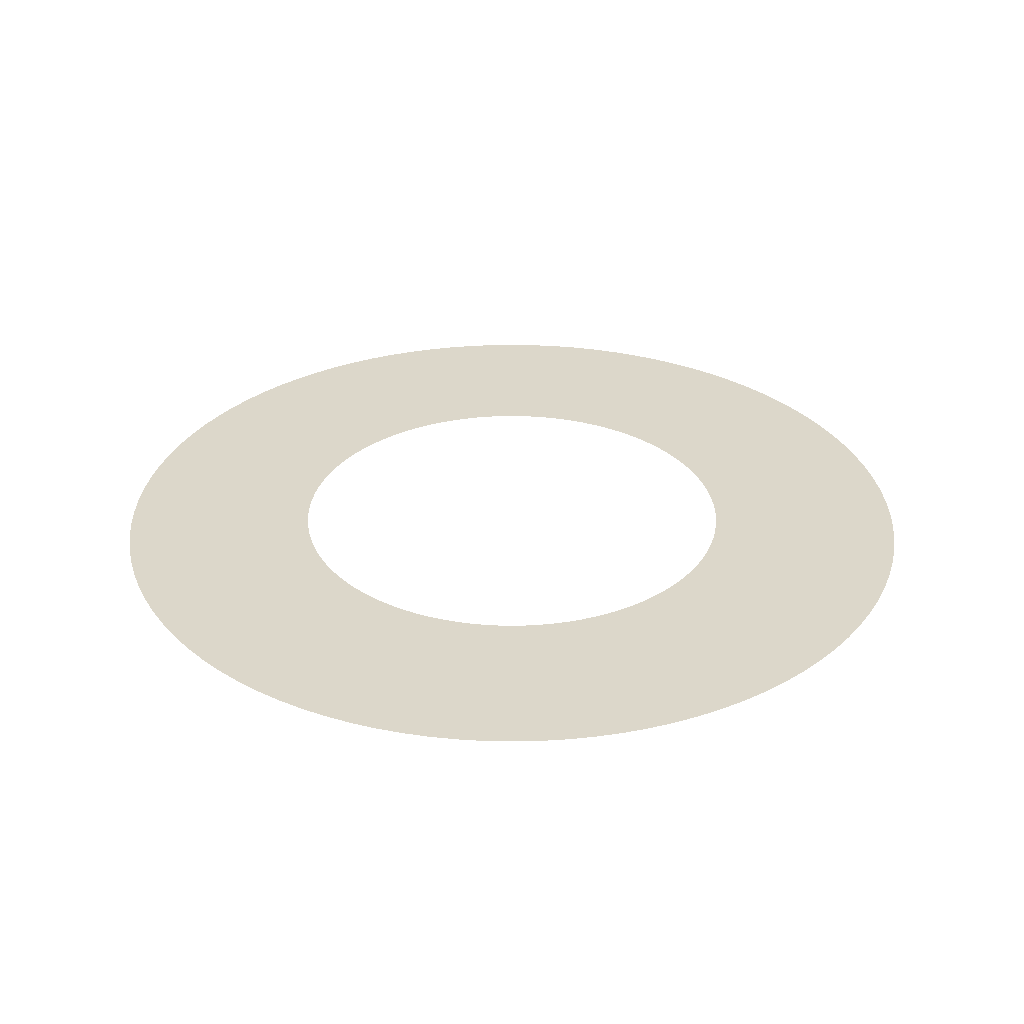
<metadata>
{"format":"obj","ext":"obj","renderer":"f3d","projection":"perspective","resolution":1024,"background":"white","views":[{"elev":30.6,"azim":172.8,"up":"+Z"}]}
</metadata>
<code>
v 0.02204 -0.3503 0.02122
v 0 -0.27 0.02094
v 0.01695 -0.2695 0.02094
v -0.05059 0.2652 0.01907
v -0.04399 0.3482 0.01878
v -0.03384 0.2679 0.01906
v 0.03384 -0.2679 0.02093
v -0.08729 0.34 0.01881
v -0.06715 0.2615 0.01909
v 0.05059 -0.2652 0.02093
v 0.04399 -0.3482 0.02122
v -0.1085 0.3338 0.01884
v -0.08343 0.2568 0.0191
v 0.08729 -0.34 0.02119
v 0.06715 -0.2615 0.02091
v -0.09939 0.251 0.01912
v 0.08343 -0.2568 0.0209
v -0.1494 0.3176 0.01889
v -0.115 0.2443 0.01915
v 0.09939 -0.251 0.02088
v 0.1085 -0.3338 0.02116
v -0.1691 0.3076 0.01893
v -0.1301 0.2366 0.01917
v 0.1494 -0.3176 0.02111
v 0.115 -0.2443 0.02085
v -0.1447 0.228 0.0192
v 0.1691 -0.3076 0.02107
v 0.1301 -0.2366 0.02083
v -0.2063 0.284 0.01901
v -0.1587 0.2184 0.01924
v 0.1881 -0.2964 0.02104
v 0.1447 -0.228 0.0208
v -0.2237 0.2704 0.01906
v -0.1721 0.208 0.01927
v 0.1587 -0.2184 0.02076
v -0.2403 0.2559 0.01911
v -0.1848 0.1968 0.01931
v 0.2237 -0.2704 0.02094
v 0.1721 -0.208 0.02073
v -0.2559 0.2403 0.01916
v -0.1968 0.1848 0.01936
v 0.2403 -0.2559 0.02089
v 0.1848 -0.1968 0.02069
v -0.208 0.1721 0.0194
v 0.1968 -0.1848 0.02065
v -0.284 0.2063 0.01928
v -0.2184 0.1587 0.01945
v 0.208 -0.1721 0.0206
v 0.2559 -0.2403 0.02084
v -0.2964 0.1881 0.01934
v -0.228 0.1447 0.01949
v 0.2184 -0.1587 0.02055
v 0.2705 -0.2237 0.02078
v -0.2366 0.1301 0.01955
v 0.2964 -0.1881 0.02066
v 0.228 -0.1447 0.0205
v -0.2443 0.115 0.0196
v -0.3076 0.1691 0.01941
v 0.3076 -0.1691 0.02059
v 0.2366 -0.1301 0.02045
v -0.251 0.09939 0.01965
v -0.3176 0.1494 0.01948
v 0.2443 -0.115 0.0204
v -0.3338 0.1085 0.01962
v -0.2568 0.08343 0.01971
v 0.3264 -0.1292 0.02045
v 0.251 -0.09939 0.02035
v -0.2615 0.06715 0.01977
v 0.2568 -0.08343 0.02029
v -0.2652 0.05059 0.01982
v -0.34 0.08729 0.0197
v 0.2615 -0.06715 0.02023
v 0.3338 -0.1085 0.02038
v -0.3482 0.04399 0.01985
v -0.2679 0.03384 0.01988
v 0.3448 -0.06577 0.02023
v 0.2652 -0.05059 0.02018
v -0.3503 0.02204 0.01992
v -0.2695 0.01695 0.01994
v 0.3482 -0.04399 0.02015
v 0.2679 -0.03384 0.02012
v -0.351 0 0.02
v -0.27 0 0.02
v 0.2695 -0.01695 0.02006
v -0.3503 -0.02204 0.02008
v -0.2695 -0.01695 0.02006
v 0.27 0 0.02
v 0.3503 -0.02204 0.02008
v -0.2679 -0.03384 0.02012
v 0.3503 0.02204 0.01992
v 0.2695 0.01695 0.01994
v -0.3448 -0.06577 0.02023
v -0.2652 -0.05059 0.02018
v 0.2679 0.03384 0.01988
v -0.34 -0.08729 0.02031
v -0.2615 -0.06715 0.02023
v 0.2652 0.05059 0.01982
v 0.3482 0.04399 0.01985
v -0.3338 -0.1085 0.02038
v -0.2568 -0.08343 0.02029
v 0.34 0.08729 0.0197
v 0.2615 0.06715 0.01977
v -0.251 -0.09939 0.02035
v 0.2568 0.08343 0.01971
v -0.3176 -0.1494 0.02052
v -0.2443 -0.115 0.0204
v 0.251 0.09939 0.01965
v 0.3338 0.1085 0.01962
v -0.3076 -0.1691 0.02059
v -0.2366 -0.1301 0.02045
v 0.2443 0.115 0.0196
v 0.3264 0.1292 0.01955
v -0.228 -0.1447 0.0205
v 0.3076 0.1691 0.01941
v 0.2366 0.1301 0.01955
v -0.284 -0.2063 0.02072
v -0.2184 -0.1587 0.02055
v 0.2964 0.1881 0.01934
v 0.228 0.1447 0.01949
v -0.2705 -0.2237 0.02078
v -0.208 -0.1721 0.0206
v 0.2184 0.1587 0.01945
v -0.1968 -0.1848 0.02065
v 0.2705 0.2237 0.01922
v 0.208 0.1721 0.0194
v -0.2403 -0.2559 0.02089
v -0.1848 -0.1968 0.02069
v 0.2559 0.2403 0.01916
v 0.1968 0.1848 0.01936
v -0.2237 -0.2704 0.02094
v -0.1721 -0.208 0.02073
v 0.1848 0.1968 0.01931
v -0.2063 -0.284 0.02099
v -0.1587 -0.2184 0.02076
v 0.1721 0.208 0.01927
v 0.2403 0.2559 0.01911
v -0.1881 -0.2964 0.02104
v -0.1447 -0.228 0.0208
v 0.1587 0.2184 0.01924
v 0.2237 0.2704 0.01906
v -0.1301 -0.2366 0.02083
v 0.1881 0.2964 0.01896
v 0.1447 0.228 0.0192
v -0.115 -0.2443 0.02085
v -0.1691 -0.3076 0.02107
v 0.1301 0.2366 0.01917
v -0.1292 -0.3263 0.02114
v -0.09939 -0.251 0.02088
v 0.115 0.2443 0.01915
v 0.1691 0.3076 0.01893
v -0.1085 -0.3338 0.02116
v -0.08343 -0.2568 0.0209
v 0.1292 0.3263 0.01886
v 0.09939 0.251 0.01912
v -0.08729 -0.34 0.02119
v -0.06715 -0.2615 0.02091
v 0.1085 0.3338 0.01884
v 0.08343 0.2568 0.0191
v -0.05059 -0.2652 0.02093
v 0.06715 0.2615 0.01909
v -0.04399 -0.3482 0.02122
v -0.03384 -0.2679 0.02093
v 0.06577 0.3448 0.0188
v 0.05059 0.2652 0.01907
v -0.02204 -0.3503 0.02122
v -0.01695 -0.2695 0.02094
v 0.03384 0.2679 0.01906
v 0.01695 0.2695 0.01906
v 0.04399 0.3482 0.01878
v 0 0.351 0.01878
v 0 0.27 0.01906
v -0.01695 0.2695 0.01906
v 0.01187 -0.1886 0.02066
v 0 -0.189 0.02066
v 0.01187 -0.1886 0.02066
v -0.03542 0.1857 0.01935
v -0.02369 0.1875 0.01935
v -0.03542 0.1857 0.01935
v 0.02369 -0.1875 0.02065
v 0.02369 -0.1875 0.02065
v -0.047 0.1831 0.01936
v -0.047 0.1831 0.01936
v 0.03542 -0.1857 0.02065
v 0.03542 -0.1857 0.02065
v -0.0584 0.1797 0.01937
v -0.0584 0.1797 0.01937
v 0.047 -0.1831 0.02064
v 0.047 -0.1831 0.02064
v -0.06958 0.1757 0.01939
v -0.06958 0.1757 0.01939
v 0.0584 -0.1797 0.02063
v 0.0584 -0.1797 0.02063
v -0.08047 0.171 0.0194
v -0.08047 0.171 0.0194
v 0.06958 -0.1757 0.02061
v 0.06958 -0.1757 0.02061
v -0.09105 0.1656 0.01942
v -0.09105 0.1656 0.01942
v 0.08047 -0.171 0.0206
v 0.08047 -0.171 0.0206
v -0.1013 0.1596 0.01944
v -0.1013 0.1596 0.01944
v 0.09105 -0.1656 0.02058
v 0.09105 -0.1656 0.02058
v -0.1111 0.1529 0.01947
v -0.1111 0.1529 0.01947
v 0.1013 -0.1596 0.02056
v 0.1013 -0.1596 0.02056
v -0.1205 0.1456 0.01949
v -0.1205 0.1456 0.01949
v 0.1111 -0.1529 0.02053
v 0.1111 -0.1529 0.02053
v -0.1294 0.1378 0.01952
v -0.1294 0.1378 0.01952
v 0.1205 -0.1456 0.02051
v 0.1205 -0.1456 0.02051
v -0.1378 0.1294 0.01955
v -0.1378 0.1294 0.01955
v 0.1294 -0.1378 0.02048
v 0.1294 -0.1378 0.02048
v -0.1456 0.1205 0.01958
v -0.1456 0.1205 0.01958
v 0.1378 -0.1294 0.02045
v 0.1378 -0.1294 0.02045
v -0.1529 0.1111 0.01961
v -0.1529 0.1111 0.01961
v 0.1456 -0.1205 0.02042
v 0.1456 -0.1205 0.02042
v -0.1596 0.1013 0.01965
v -0.1596 0.1013 0.01965
v 0.1529 -0.1111 0.02039
v 0.1529 -0.1111 0.02039
v -0.1656 0.09105 0.01968
v -0.1656 0.09105 0.01968
v 0.1596 -0.1013 0.02035
v 0.1596 -0.1013 0.02035
v -0.171 0.08047 0.01972
v -0.171 0.08047 0.01972
v 0.1656 -0.09105 0.02032
v 0.1656 -0.09105 0.02032
v -0.1757 0.06957 0.01976
v -0.1757 0.06957 0.01976
v 0.171 -0.08047 0.02028
v 0.171 -0.08047 0.02028
v -0.1797 0.0584 0.0198
v -0.1797 0.0584 0.0198
v 0.1757 -0.06957 0.02024
v 0.1757 -0.06957 0.02024
v -0.1831 0.047 0.01984
v -0.1831 0.047 0.01984
v 0.1797 -0.0584 0.0202
v 0.1797 -0.0584 0.0202
v -0.1857 0.03542 0.01988
v -0.1857 0.03542 0.01988
v 0.1831 -0.047 0.02016
v 0.1831 -0.047 0.02016
v -0.1875 0.02369 0.01992
v -0.1875 0.02369 0.01992
v 0.1857 -0.03542 0.02012
v 0.1857 -0.03542 0.02012
v -0.1886 0.01187 0.01996
v -0.1886 0.01187 0.01996
v 0.1875 -0.02369 0.02008
v 0.1875 -0.02369 0.02008
v -0.189 0 0.02
v -0.189 0 0.02
v 0.1886 -0.01187 0.02004
v 0.1886 -0.01187 0.02004
v -0.1886 -0.01187 0.02004
v -0.1886 -0.01187 0.02004
v 0.189 0 0.02
v 0.189 0 0.02
v -0.1875 -0.02369 0.02008
v -0.1875 -0.02369 0.02008
v 0.1886 0.01187 0.01996
v 0.1886 0.01187 0.01996
v -0.1857 -0.03542 0.02012
v -0.1857 -0.03542 0.02012
v 0.1875 0.02369 0.01992
v 0.1875 0.02369 0.01992
v -0.1831 -0.047 0.02016
v -0.1831 -0.047 0.02016
v 0.1857 0.03542 0.01988
v 0.1857 0.03542 0.01988
v -0.1797 -0.0584 0.0202
v -0.1797 -0.0584 0.0202
v 0.1831 0.047 0.01984
v 0.1831 0.047 0.01984
v -0.1757 -0.06957 0.02024
v -0.1757 -0.06957 0.02024
v 0.1797 0.0584 0.0198
v 0.1797 0.0584 0.0198
v -0.171 -0.08047 0.02028
v -0.171 -0.08047 0.02028
v 0.1757 0.06957 0.01976
v 0.1757 0.06957 0.01976
v -0.1656 -0.09105 0.02032
v -0.1656 -0.09105 0.02032
v 0.171 0.08047 0.01972
v 0.171 0.08047 0.01972
v -0.1596 -0.1013 0.02035
v -0.1596 -0.1013 0.02035
v 0.1656 0.09105 0.01968
v 0.1656 0.09105 0.01968
v -0.1529 -0.1111 0.02039
v -0.1529 -0.1111 0.02039
v 0.1596 0.1013 0.01965
v 0.1596 0.1013 0.01965
v -0.1456 -0.1205 0.02042
v -0.1456 -0.1205 0.02042
v 0.1529 0.1111 0.01961
v 0.1529 0.1111 0.01961
v -0.1378 -0.1294 0.02045
v -0.1378 -0.1294 0.02045
v 0.1456 0.1205 0.01958
v 0.1456 0.1205 0.01958
v -0.1294 -0.1378 0.02048
v -0.1294 -0.1378 0.02048
v 0.1378 0.1294 0.01955
v 0.1378 0.1294 0.01955
v -0.1205 -0.1456 0.02051
v -0.1205 -0.1456 0.02051
v 0.1294 0.1378 0.01952
v 0.1294 0.1378 0.01952
v -0.1111 -0.1529 0.02053
v -0.1111 -0.1529 0.02053
v 0.1205 0.1456 0.01949
v 0.1205 0.1456 0.01949
v -0.1013 -0.1596 0.02056
v -0.1013 -0.1596 0.02056
v 0.1111 0.1529 0.01947
v 0.1111 0.1529 0.01947
v -0.09105 -0.1656 0.02058
v -0.09105 -0.1656 0.02058
v 0.1013 0.1596 0.01944
v 0.1013 0.1596 0.01944
v -0.08047 -0.171 0.0206
v -0.08047 -0.171 0.0206
v 0.09105 0.1656 0.01942
v 0.09105 0.1656 0.01942
v -0.06957 -0.1757 0.02061
v -0.06957 -0.1757 0.02061
v 0.08047 0.171 0.0194
v 0.08047 0.171 0.0194
v -0.0584 -0.1797 0.02063
v -0.0584 -0.1797 0.02063
v 0.06957 0.1757 0.01939
v 0.06957 0.1757 0.01939
v -0.047 -0.1831 0.02064
v -0.047 -0.1831 0.02064
v 0.0584 0.1797 0.01937
v 0.0584 0.1797 0.01937
v -0.03542 -0.1857 0.02065
v -0.03542 -0.1857 0.02065
v 0.047 0.1831 0.01936
v 0.047 0.1831 0.01936
v -0.02369 -0.1875 0.02065
v -0.02369 -0.1875 0.02065
v 0.03542 0.1857 0.01935
v 0.03542 0.1857 0.01935
v -0.01187 -0.1886 0.02066
v -0.01187 -0.1886 0.02066
v 0.02369 0.1875 0.01935
v 0.02369 0.1875 0.01935
v 0 -0.189 0.02066
v 0.01187 0.1886 0.01934
v 0.01187 0.1886 0.01934
v 0 0.189 0.01934
v 0 0.189 0.01934
v -0.01187 0.1886 0.01934
v -0.01187 0.1886 0.01934
v -0.02369 0.1875 0.01935
v 0 -0.351 0.02123
v 0.06577 -0.3448 0.0212
v 0.1292 -0.3263 0.02114
v 0.2063 -0.284 0.02099
v 0.284 -0.2063 0.02072
v 0.3176 -0.1494 0.02052
v 0.34 -0.08729 0.02031
v 0.351 0 0.02
v 0.3448 0.06577 0.01977
v 0.3176 0.1494 0.01948
v 0.284 0.2063 0.01928
v 0.2063 0.284 0.01901
v 0.1494 0.3176 0.01889
v 0.08729 0.34 0.01881
v 0.02204 0.3503 0.01878
v -0.02204 0.3503 0.01878
v -0.06577 0.3448 0.0188
v -0.1292 0.3263 0.01886
v -0.1881 0.2964 0.01896
v -0.2705 0.2237 0.01922
v -0.3264 0.1292 0.01955
v -0.3448 0.06577 0.01977
v -0.3482 -0.04399 0.02015
v -0.3264 -0.1292 0.02045
v -0.2964 -0.1881 0.02066
v -0.2559 -0.2403 0.02084
v -0.1494 -0.3176 0.02111
v -0.06577 -0.3448 0.0212
f 1 2 3
f 4 5 6
f 7 1 3
f 8 4 9
f 10 11 7
f 12 9 13
f 14 10 15
f 16 12 13
f 17 14 15
f 18 16 19
f 20 21 17
f 22 19 23
f 24 20 25
f 26 22 23
f 27 25 28
f 29 26 30
f 31 28 32
f 33 30 34
f 35 31 32
f 36 34 37
f 38 35 39
f 40 37 41
f 42 39 43
f 44 40 41
f 45 42 43
f 46 44 47
f 48 49 45
f 50 47 51
f 52 53 48
f 54 50 51
f 55 52 56
f 57 58 54
f 59 56 60
f 61 62 57
f 63 59 60
f 64 61 65
f 66 63 67
f 68 64 65
f 69 66 67
f 70 71 68
f 72 73 69
f 74 70 75
f 76 72 77
f 78 75 79
f 80 77 81
f 82 79 83
f 84 80 81
f 85 83 86
f 87 88 84
f 89 85 86
f 90 87 91
f 92 89 93
f 94 90 91
f 95 93 96
f 97 98 94
f 99 96 100
f 101 97 102
f 103 99 100
f 104 101 102
f 105 103 106
f 107 108 104
f 109 106 110
f 111 112 107
f 113 109 110
f 114 111 115
f 116 113 117
f 118 115 119
f 120 117 121
f 122 118 119
f 123 120 121
f 124 122 125
f 126 123 127
f 128 125 129
f 130 127 131
f 132 128 129
f 133 131 134
f 135 136 132
f 137 134 138
f 139 140 135
f 141 137 138
f 142 139 143
f 144 145 141
f 146 142 143
f 147 144 148
f 149 150 146
f 151 148 152
f 153 149 154
f 155 152 156
f 157 154 158
f 159 155 156
f 160 157 158
f 161 159 162
f 163 160 164
f 165 162 166
f 167 163 164
f 2 165 166
f 168 169 167
f 170 168 171
f 172 170 171
f 5 172 6
f 173 174 175
f 176 177 178
f 179 175 180
f 181 178 182
f 183 180 184
f 185 182 186
f 187 184 188
f 189 186 190
f 191 188 192
f 193 190 194
f 195 192 196
f 197 194 198
f 199 196 200
f 201 198 202
f 203 200 204
f 205 202 206
f 207 204 208
f 209 206 210
f 211 208 212
f 213 210 214
f 215 212 216
f 217 214 218
f 219 216 220
f 221 218 222
f 223 220 224
f 225 222 226
f 227 224 228
f 229 226 230
f 231 228 232
f 233 230 234
f 235 232 236
f 237 234 238
f 239 236 240
f 241 238 242
f 243 240 244
f 245 242 246
f 247 244 248
f 249 246 250
f 251 248 252
f 253 250 254
f 255 252 256
f 257 254 258
f 259 256 260
f 261 258 262
f 263 260 264
f 265 262 266
f 267 264 268
f 269 266 270
f 271 268 272
f 273 270 274
f 275 272 276
f 277 274 278
f 279 276 280
f 281 278 282
f 283 280 284
f 285 282 286
f 287 284 288
f 289 286 290
f 291 288 292
f 293 290 294
f 295 292 296
f 297 294 298
f 299 296 300
f 301 298 302
f 303 300 304
f 305 302 306
f 307 304 308
f 309 306 310
f 311 308 312
f 313 310 314
f 315 312 316
f 317 314 318
f 319 316 320
f 321 318 322
f 323 320 324
f 325 322 326
f 327 324 328
f 329 326 330
f 331 328 332
f 333 330 334
f 335 332 336
f 337 334 338
f 339 336 340
f 341 338 342
f 343 340 344
f 345 342 346
f 347 344 348
f 349 346 350
f 351 348 352
f 353 350 354
f 355 352 356
f 357 354 358
f 359 356 360
f 361 358 362
f 363 360 364
f 365 362 174
f 366 364 367
f 368 367 369
f 370 369 371
f 372 371 177
f 166 357 361
f 166 365 2
f 1 174 373
f 1 180 175
f 11 184 180
f 14 184 374
f 14 192 188
f 3 365 173
f 375 192 21
f 3 179 7
f 375 200 196
f 10 179 183
f 24 204 200
f 15 183 187
f 27 208 204
f 15 191 17
f 31 212 208
f 20 191 195
f 38 212 376
f 25 195 199
f 38 220 216
f 25 203 28
f 49 220 42
f 28 207 32
f 53 224 49
f 32 211 35
f 377 228 53
f 35 215 39
f 55 232 377
f 43 215 219
f 59 236 55
f 43 223 45
f 378 240 59
f 45 227 48
f 66 244 378
f 52 227 231
f 66 252 248
f 52 235 56
f 73 256 252
f 56 239 60
f 379 260 256
f 60 243 63
f 80 260 76
f 67 243 247
f 80 268 264
f 67 251 69
f 88 272 268
f 69 255 72
f 90 272 380
f 72 259 77
f 90 280 276
f 81 259 263
f 381 280 98
f 81 267 84
f 101 284 381
f 84 271 87
f 101 292 288
f 87 275 91
f 112 292 108
f 91 279 94
f 382 296 112
f 94 283 97
f 382 304 300
f 102 283 287
f 118 304 114
f 102 291 104
f 118 312 308
f 104 295 107
f 124 312 383
f 111 295 299
f 124 320 316
f 111 303 115
f 128 324 320
f 119 303 307
f 136 328 324
f 119 311 122
f 140 332 328
f 122 315 125
f 142 332 384
f 129 315 319
f 142 340 336
f 129 323 132
f 385 340 150
f 132 327 135
f 153 344 385
f 135 331 139
f 157 348 153
f 143 331 335
f 157 356 352
f 143 339 146
f 163 356 386
f 149 339 343
f 163 364 360
f 149 347 154
f 387 364 169
f 154 351 158
f 170 367 387
f 158 355 160
f 170 371 369
f 164 355 359
f 388 177 371
f 164 363 167
f 389 177 5
f 167 366 168
f 389 182 178
f 171 366 368
f 12 182 8
f 171 370 172
f 390 186 12
f 172 372 6
f 390 194 190
f 6 176 4
f 22 194 18
f 9 176 181
f 22 202 198
f 9 185 13
f 29 202 391
f 13 189 16
f 33 206 29
f 19 189 193
f 33 214 210
f 23 193 197
f 40 214 36
f 23 201 26
f 40 222 218
f 30 201 205
f 392 226 222
f 34 205 209
f 50 226 46
f 34 213 37
f 50 234 230
f 37 217 41
f 58 238 234
f 41 221 44
f 393 238 62
f 47 221 225
f 64 242 393
f 51 225 229
f 64 250 246
f 51 233 54
f 71 254 250
f 54 237 57
f 74 254 394
f 57 241 61
f 78 258 74
f 65 241 245
f 82 262 78
f 65 249 68
f 85 266 82
f 68 253 70
f 85 274 270
f 75 253 257
f 92 274 395
f 75 261 79
f 95 278 92
f 83 261 265
f 99 282 95
f 86 265 269
f 396 286 99
f 86 273 89
f 105 290 396
f 93 273 277
f 105 298 294
f 96 277 281
f 109 302 298
f 100 281 285
f 116 302 397
f 100 289 103
f 120 306 116
f 103 293 106
f 120 314 310
f 110 293 297
f 126 314 398
f 110 301 113
f 126 322 318
f 117 301 305
f 130 326 322
f 121 305 309
f 137 326 133
f 121 313 123
f 137 334 330
f 127 313 317
f 399 334 145
f 127 321 131
f 399 342 338
f 134 321 325
f 151 342 147
f 138 325 329
f 155 346 151
f 138 333 141
f 155 354 350
f 141 337 144
f 161 354 400
f 144 341 148
f 165 358 161
f 152 341 345
f 165 174 362
f 152 349 156
f 156 353 159
f 162 353 357
f 1 373 2
f 4 389 5
f 7 11 1
f 8 389 4
f 10 374 11
f 12 8 9
f 14 374 10
f 16 390 12
f 17 21 14
f 18 390 16
f 20 375 21
f 22 18 19
f 24 375 20
f 26 391 22
f 27 24 25
f 29 391 26
f 31 27 28
f 33 29 30
f 35 376 31
f 36 33 34
f 38 376 35
f 40 36 37
f 42 38 39
f 44 392 40
f 45 49 42
f 46 392 44
f 48 53 49
f 50 46 47
f 52 377 53
f 54 58 50
f 55 377 52
f 57 62 58
f 59 55 56
f 61 393 62
f 63 378 59
f 64 393 61
f 66 378 63
f 68 71 64
f 69 73 66
f 70 394 71
f 72 379 73
f 74 394 70
f 76 379 72
f 78 74 75
f 80 76 77
f 82 78 79
f 84 88 80
f 85 82 83
f 87 380 88
f 89 395 85
f 90 380 87
f 92 395 89
f 94 98 90
f 95 92 93
f 97 381 98
f 99 95 96
f 101 381 97
f 103 396 99
f 104 108 101
f 105 396 103
f 107 112 108
f 109 105 106
f 111 382 112
f 113 397 109
f 114 382 111
f 116 397 113
f 118 114 115
f 120 116 117
f 122 383 118
f 123 398 120
f 124 383 122
f 126 398 123
f 128 124 125
f 130 126 127
f 132 136 128
f 133 130 131
f 135 140 136
f 137 133 134
f 139 384 140
f 141 145 137
f 142 384 139
f 144 399 145
f 146 150 142
f 147 399 144
f 149 385 150
f 151 147 148
f 153 385 149
f 155 151 152
f 157 153 154
f 159 400 155
f 160 386 157
f 161 400 159
f 163 386 160
f 165 161 162
f 167 169 163
f 2 373 165
f 168 387 169
f 170 387 168
f 172 388 170
f 5 388 172
f 173 365 174
f 176 372 177
f 179 173 175
f 181 176 178
f 183 179 180
f 185 181 182
f 187 183 184
f 189 185 186
f 191 187 188
f 193 189 190
f 195 191 192
f 197 193 194
f 199 195 196
f 201 197 198
f 203 199 200
f 205 201 202
f 207 203 204
f 209 205 206
f 211 207 208
f 213 209 210
f 215 211 212
f 217 213 214
f 219 215 216
f 221 217 218
f 223 219 220
f 225 221 222
f 227 223 224
f 229 225 226
f 231 227 228
f 233 229 230
f 235 231 232
f 237 233 234
f 239 235 236
f 241 237 238
f 243 239 240
f 245 241 242
f 247 243 244
f 249 245 246
f 251 247 248
f 253 249 250
f 255 251 252
f 257 253 254
f 259 255 256
f 261 257 258
f 263 259 260
f 265 261 262
f 267 263 264
f 269 265 266
f 271 267 268
f 273 269 270
f 275 271 272
f 277 273 274
f 279 275 276
f 281 277 278
f 283 279 280
f 285 281 282
f 287 283 284
f 289 285 286
f 291 287 288
f 293 289 290
f 295 291 292
f 297 293 294
f 299 295 296
f 301 297 298
f 303 299 300
f 305 301 302
f 307 303 304
f 309 305 306
f 311 307 308
f 313 309 310
f 315 311 312
f 317 313 314
f 319 315 316
f 321 317 318
f 323 319 320
f 325 321 322
f 327 323 324
f 329 325 326
f 331 327 328
f 333 329 330
f 335 331 332
f 337 333 334
f 339 335 336
f 341 337 338
f 343 339 340
f 345 341 342
f 347 343 344
f 349 345 346
f 351 347 348
f 353 349 350
f 355 351 352
f 357 353 354
f 359 355 356
f 361 357 358
f 363 359 360
f 365 361 362
f 366 363 364
f 368 366 367
f 370 368 369
f 372 370 371
f 166 162 357
f 166 361 365
f 1 175 174
f 1 11 180
f 11 374 184
f 14 188 184
f 14 21 192
f 3 2 365
f 375 196 192
f 3 173 179
f 375 24 200
f 10 7 179
f 24 27 204
f 15 10 183
f 27 31 208
f 15 187 191
f 31 376 212
f 20 17 191
f 38 216 212
f 25 20 195
f 38 42 220
f 25 199 203
f 49 224 220
f 28 203 207
f 53 228 224
f 32 207 211
f 377 232 228
f 35 211 215
f 55 236 232
f 43 39 215
f 59 240 236
f 43 219 223
f 378 244 240
f 45 223 227
f 66 248 244
f 52 48 227
f 66 73 252
f 52 231 235
f 73 379 256
f 56 235 239
f 379 76 260
f 60 239 243
f 80 264 260
f 67 63 243
f 80 88 268
f 67 247 251
f 88 380 272
f 69 251 255
f 90 276 272
f 72 255 259
f 90 98 280
f 81 77 259
f 381 284 280
f 81 263 267
f 101 288 284
f 84 267 271
f 101 108 292
f 87 271 275
f 112 296 292
f 91 275 279
f 382 300 296
f 94 279 283
f 382 114 304
f 102 97 283
f 118 308 304
f 102 287 291
f 118 383 312
f 104 291 295
f 124 316 312
f 111 107 295
f 124 128 320
f 111 299 303
f 128 136 324
f 119 115 303
f 136 140 328
f 119 307 311
f 140 384 332
f 122 311 315
f 142 336 332
f 129 125 315
f 142 150 340
f 129 319 323
f 385 344 340
f 132 323 327
f 153 348 344
f 135 327 331
f 157 352 348
f 143 139 331
f 157 386 356
f 143 335 339
f 163 360 356
f 149 146 339
f 163 169 364
f 149 343 347
f 387 367 364
f 154 347 351
f 170 369 367
f 158 351 355
f 170 388 371
f 164 160 355
f 388 5 177
f 164 359 363
f 389 178 177
f 167 363 366
f 389 8 182
f 171 168 366
f 12 186 182
f 171 368 370
f 390 190 186
f 172 370 372
f 390 18 194
f 6 372 176
f 22 198 194
f 9 4 176
f 22 391 202
f 9 181 185
f 29 206 202
f 13 185 189
f 33 210 206
f 19 16 189
f 33 36 214
f 23 19 193
f 40 218 214
f 23 197 201
f 40 392 222
f 30 26 201
f 392 46 226
f 34 30 205
f 50 230 226
f 34 209 213
f 50 58 234
f 37 213 217
f 58 62 238
f 41 217 221
f 393 242 238
f 47 44 221
f 64 246 242
f 51 47 225
f 64 71 250
f 51 229 233
f 71 394 254
f 54 233 237
f 74 258 254
f 57 237 241
f 78 262 258
f 65 61 241
f 82 266 262
f 65 245 249
f 85 270 266
f 68 249 253
f 85 395 274
f 75 70 253
f 92 278 274
f 75 257 261
f 95 282 278
f 83 79 261
f 99 286 282
f 86 83 265
f 396 290 286
f 86 269 273
f 105 294 290
f 93 89 273
f 105 109 298
f 96 93 277
f 109 397 302
f 100 96 281
f 116 306 302
f 100 285 289
f 120 310 306
f 103 289 293
f 120 398 314
f 110 106 293
f 126 318 314
f 110 297 301
f 126 130 322
f 117 113 301
f 130 133 326
f 121 117 305
f 137 330 326
f 121 309 313
f 137 145 334
f 127 123 313
f 399 338 334
f 127 317 321
f 399 147 342
f 134 131 321
f 151 346 342
f 138 134 325
f 155 350 346
f 138 329 333
f 155 400 354
f 141 333 337
f 161 358 354
f 144 337 341
f 165 362 358
f 152 148 341
f 165 373 174
f 152 345 349
f 156 349 353
f 162 159 353

</code>
